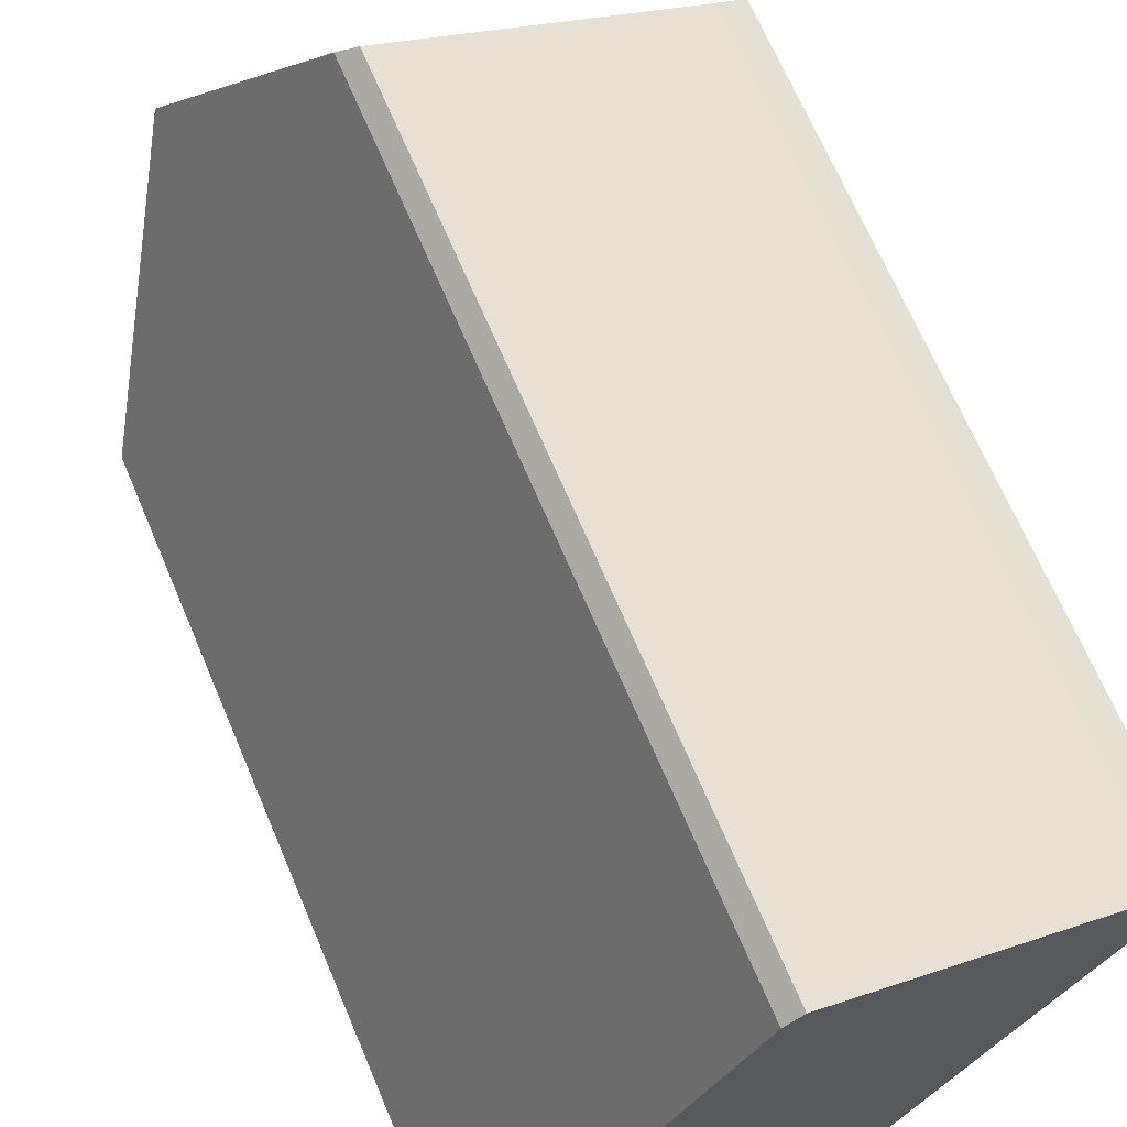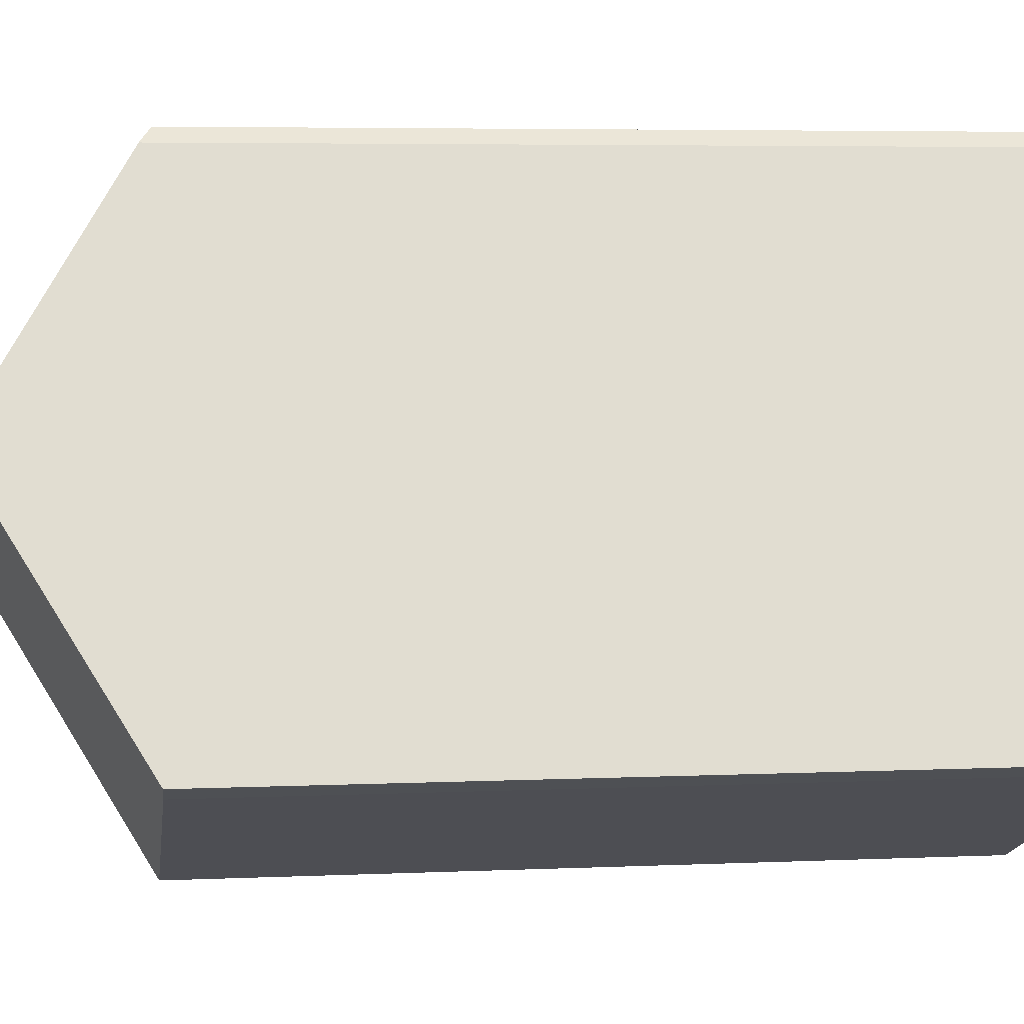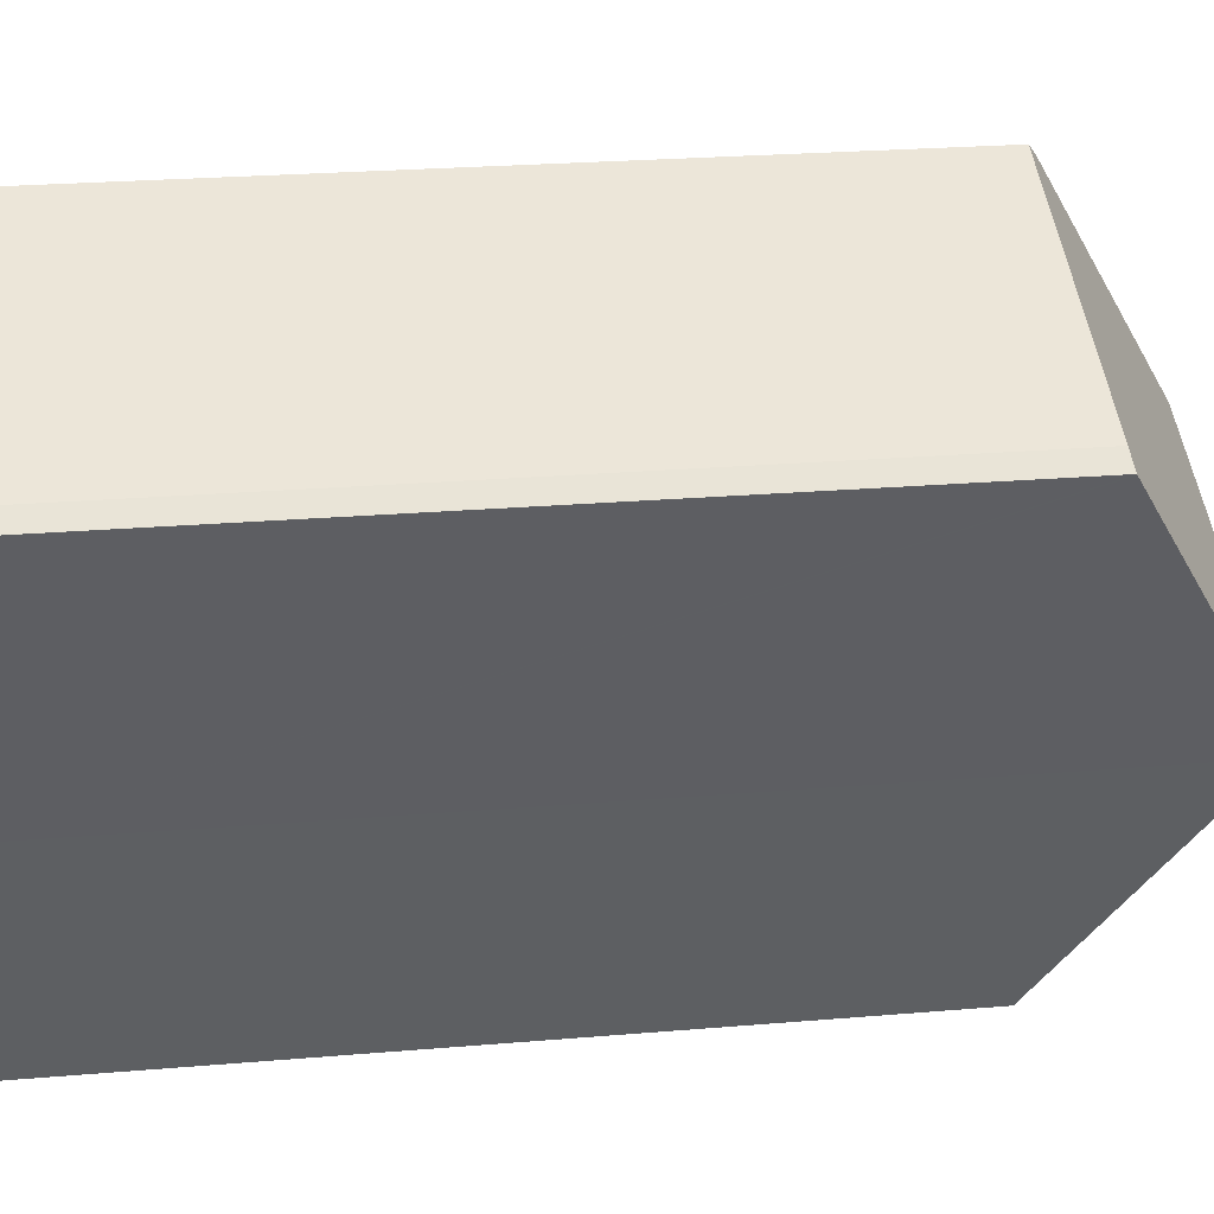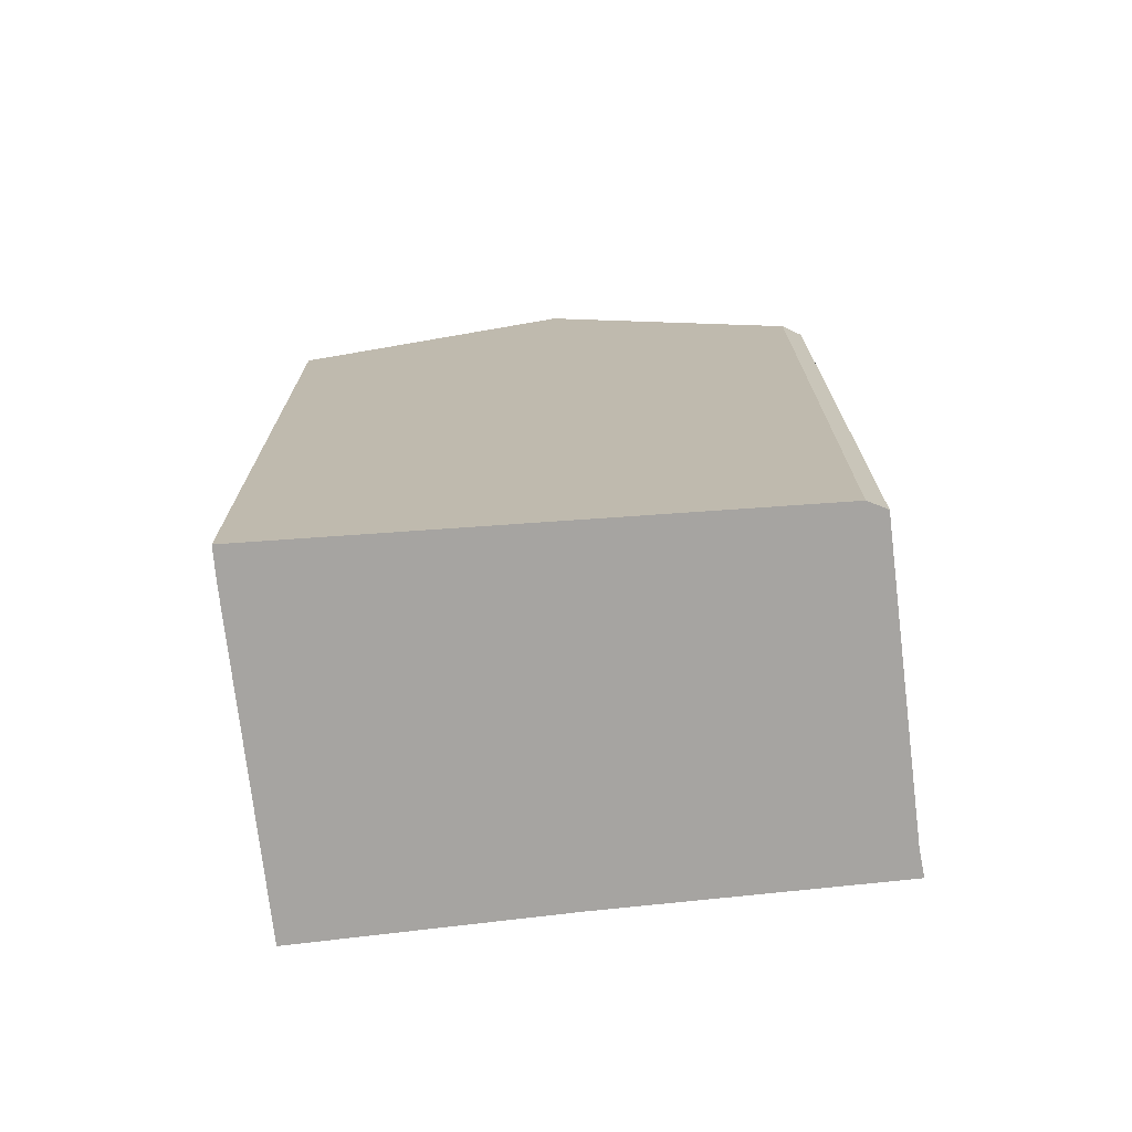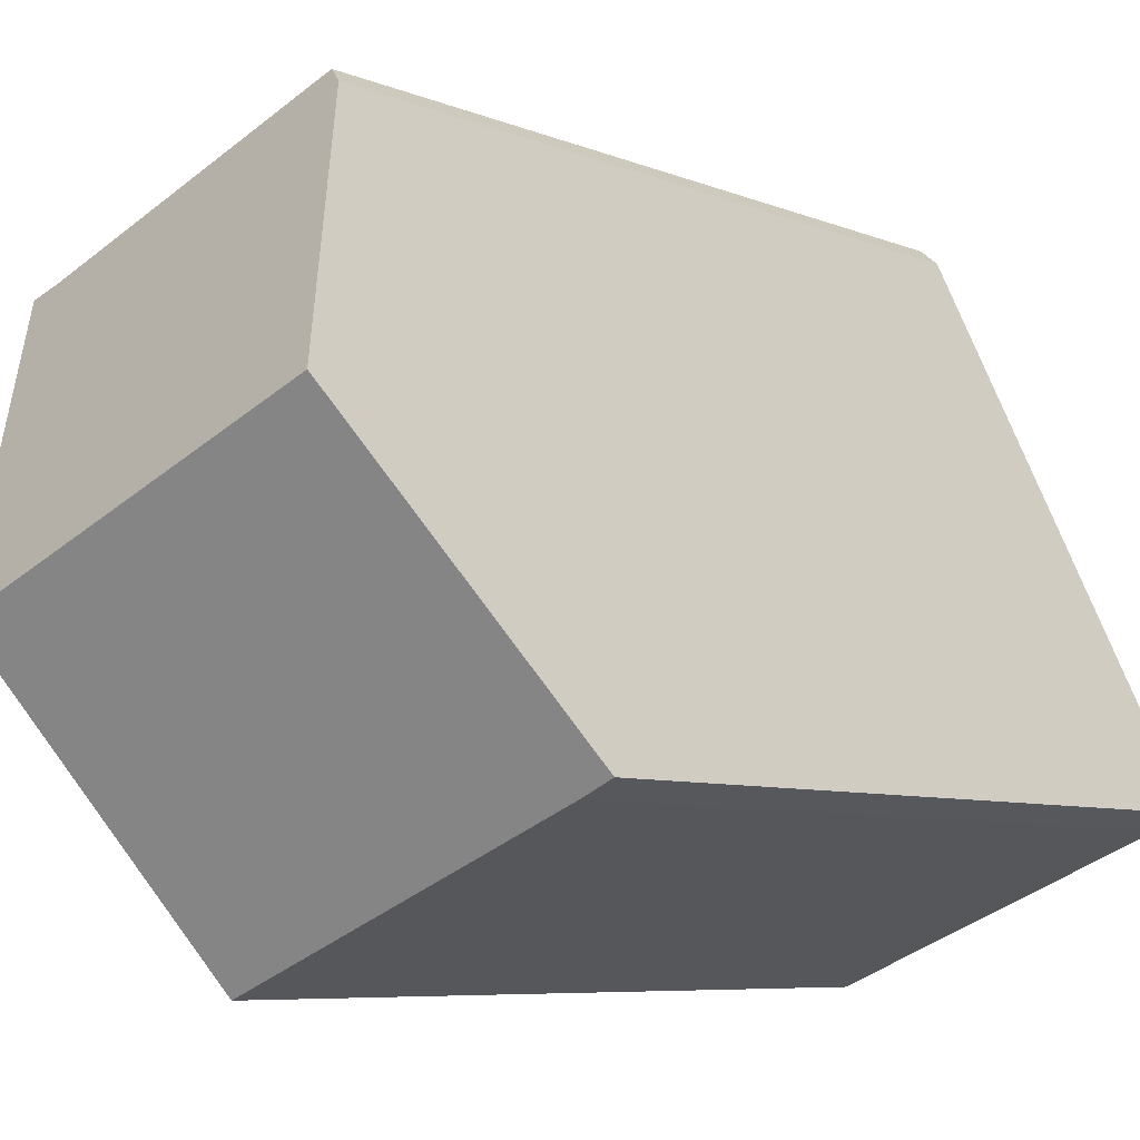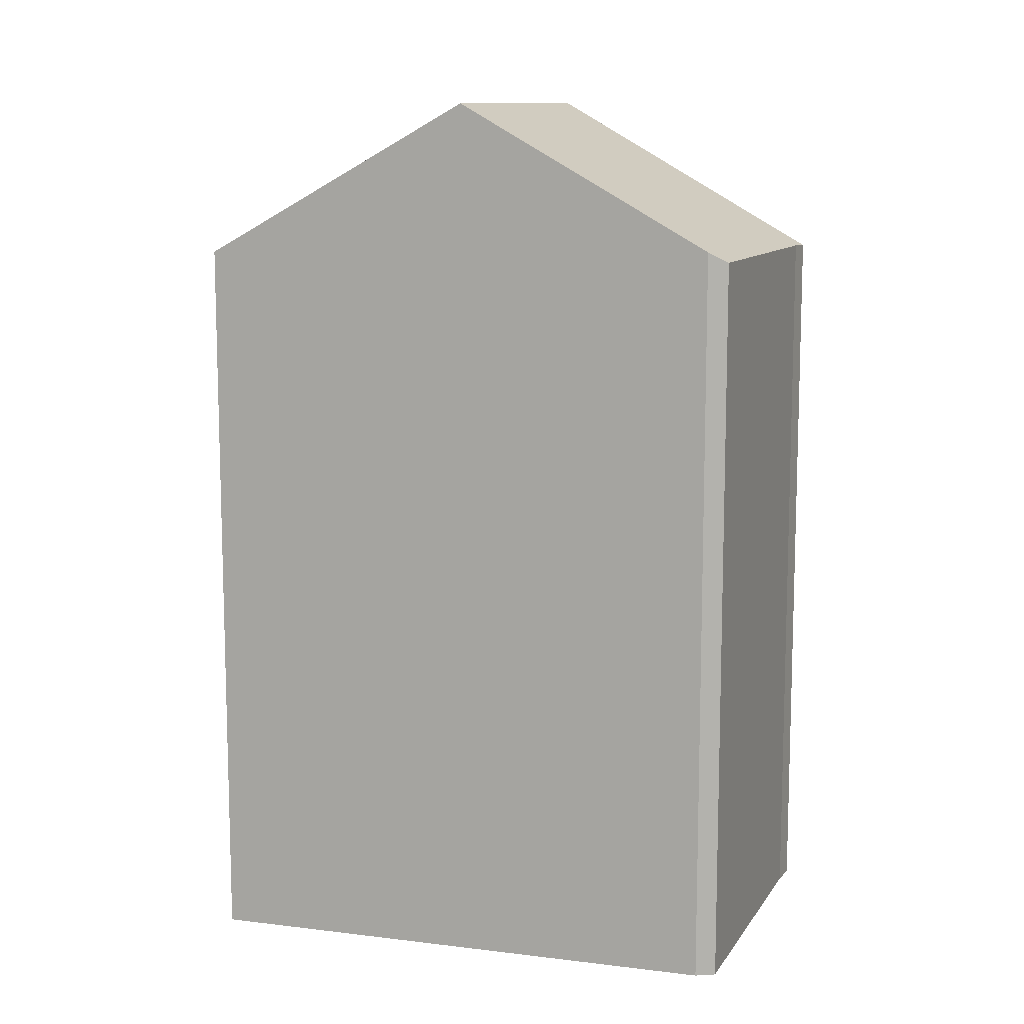
<metadata>
{"format":"obj","ext":"obj","renderer":"f3d","projection":"perspective","resolution":1024,"background":"white","views":[{"elev":68.1,"azim":-23.0,"up":"+Z"},{"elev":5.2,"azim":-97.9,"up":"+Z"},{"elev":24.3,"azim":82.0,"up":"+Z"},{"elev":-73.5,"azim":-60.5,"up":"+Y"},{"elev":-6.6,"azim":-141.2,"up":"+Z"},{"elev":11.0,"azim":-47.4,"up":"+Y"}]}
</metadata>
<code>
v  0.139 21.89 -0.064
v  9.264 21.88 -3.955
v  0.85 21.88 -0.39
v  0 21.89 1.34e-15
v  1.473 23.81 3.087
v  9.698 21.88 -4.139
v  12.68 26.26 3.063
v  3.467 26.41 7.266
v  12.79 26.41 3.316
v  6.704 22.19 14.05
v  7.185 21.89 14.44
v  15.28 21.84 11.1
v  15.66 21.82 10.98
v  15.78 21.81 10.94
v  16.05 21.8 10.85
v  16.03 21.82 10.82
v  0 0 0
v  3.467 -4.449e-16 7.266
v  6.704 -8.603e-16 14.05
v  1.473 -1.89e-16 3.087
v  7.185 -8.843e-16 14.44
v  15.28 -6.797e-16 11.1
v  15.78 -6.697e-16 10.94
v  16.05 -6.642e-16 10.85
v  15.66 -6.721e-16 10.98
v  12.68 -1.876e-16 3.063
v  12.79 -2.03e-16 3.316
v  16.03 -6.624e-16 10.82
v  9.698 2.534e-16 -4.139
v  0.139 3.919e-18 -0.064
v  0.85 2.388e-17 -0.39
v  9.264 2.422e-16 -3.955
g defaultobject
f 1 2 3
f 2 1 4
f 2 4 5
f 2 5 6
f 6 5 7
f 7 5 8
f 7 8 9
f 10 9 8
f 9 10 11
f 9 11 12
f 9 12 13
f 9 13 14
f 9 14 15
f 9 15 16
f 5 10 8
f 10 5 4
f 10 4 17
f 10 17 18
f 10 18 19
f 18 17 20
f 19 11 10
f 11 19 21
f 21 12 11
f 12 21 22
f 22 13 12
f 13 22 14
f 14 22 15
f 15 22 23
f 15 23 24
f 23 22 25
f 16 7 9
f 7 16 26
f 26 16 15
f 26 15 27
f 27 15 28
f 28 15 24
f 26 6 7
f 6 26 29
f 1 17 4
f 17 1 3
f 17 3 30
f 30 3 31
f 29 2 6
f 2 29 3
f 3 29 31
f 31 29 32
f 26 32 29
f 32 26 31
f 31 26 30
f 30 26 17
f 17 26 20
f 20 26 18
f 18 26 27
f 18 27 28
f 18 28 19
f 19 28 22
f 22 28 25
f 25 28 24
f 25 24 23
f 21 19 22

</code>
